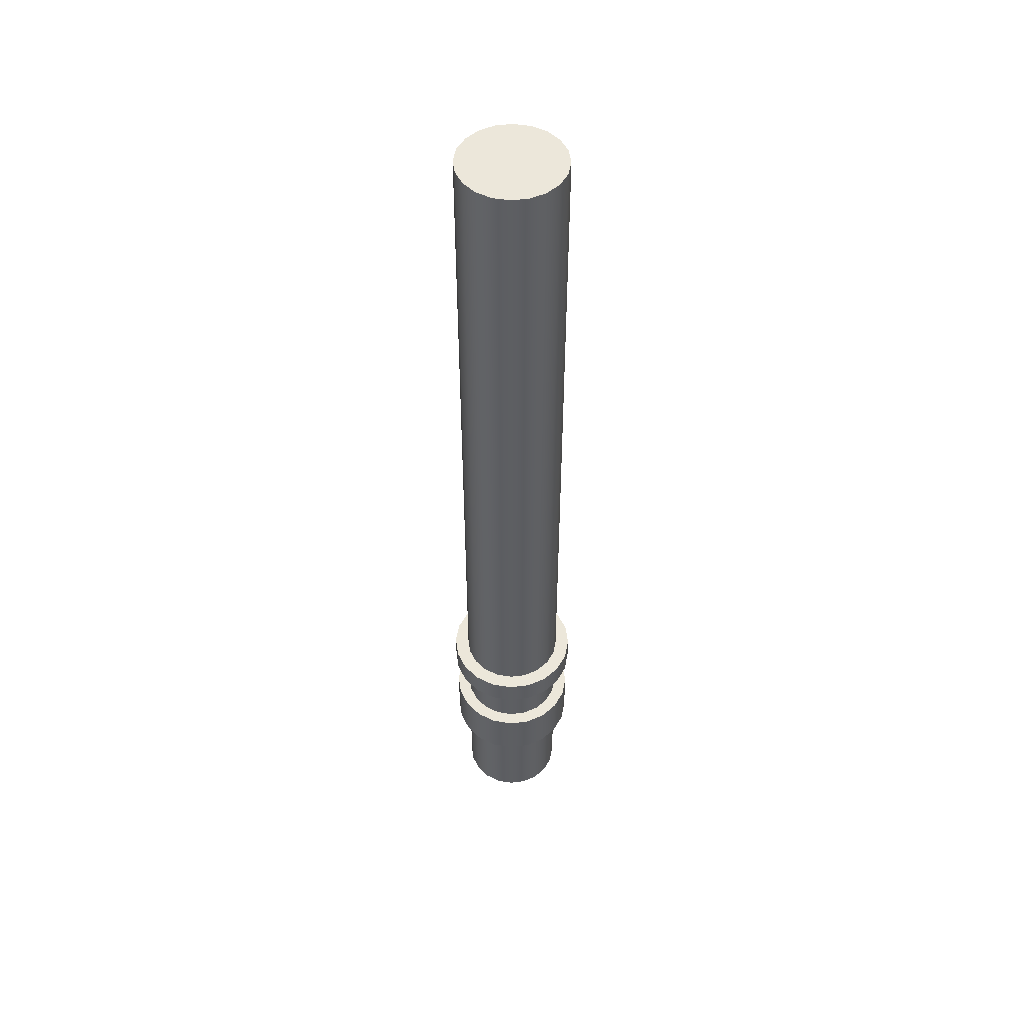
<metadata>
{"format":"obj","ext":"obj","renderer":"f3d","projection":"perspective","resolution":1024,"background":"white","views":[{"elev":50.4,"azim":1.3,"up":"+Y"}]}
</metadata>
<code>
g default
v 0.9511 0.07886 -0.309
v 0.809 0.07886 -0.5878
v 0.5878 0.07886 -0.809
v 0.309 0.07886 -0.9511
v 0 0.07886 -1
v -0.309 0.07886 -0.9511
v -0.5878 0.07886 -0.809
v -0.809 0.07886 -0.5878
v -0.9511 0.07886 -0.309
v -1 0.07886 0
v -0.9511 0.07886 0.309
v -0.809 0.07886 0.5878
v -0.5878 0.07886 0.809
v -0.309 0.07886 0.9511
v -0 0.07886 1
v 0.309 0.07886 0.9511
v 0.5878 0.07886 0.809
v 0.809 0.07886 0.5878
v 0.9511 0.07886 0.309
v 1 0.07886 0
v 0.9511 1.107 -0.309
v 0.809 1.107 -0.5878
v 0.5878 1.107 -0.809
v 0.309 1.107 -0.9511
v 0 1.107 -1
v -0.309 1.107 -0.9511
v -0.5878 1.107 -0.809
v -0.809 1.107 -0.5878
v -0.9511 1.107 -0.309
v -1 1.107 0
v -0.9511 1.107 0.309
v -0.809 1.107 0.5878
v -0.5878 1.107 0.809
v -0.309 1.107 0.9511
v -0 1.107 1
v 0.309 1.107 0.9511
v 0.5878 1.107 0.809
v 0.809 1.107 0.5878
v 0.9511 1.107 0.309
v 1 1.107 0
v 0.9511 2.135 -0.309
v 0.809 2.135 -0.5878
v 0.5878 2.135 -0.809
v 0.309 2.135 -0.9511
v 0 2.135 -1
v -0.309 2.135 -0.9511
v -0.5878 2.135 -0.809
v -0.809 2.135 -0.5878
v -0.9511 2.135 -0.309
v -1 2.135 0
v -0.9511 2.135 0.309
v -0.809 2.135 0.5878
v -0.5878 2.135 0.809
v -0.309 2.135 0.9511
v -0 2.135 1
v 0.309 2.135 0.9511
v 0.5878 2.135 0.809
v 0.809 2.135 0.5878
v 0.9511 2.135 0.309
v 1 2.135 0
v 0.9511 3.163 -0.309
v 0.809 3.163 -0.5878
v 0.5878 3.163 -0.809
v 0.309 3.163 -0.9511
v 0 3.163 -1
v -0.309 3.163 -0.9511
v -0.5878 3.163 -0.809
v -0.809 3.163 -0.5878
v -0.9511 3.163 -0.309
v -1 3.163 0
v -0.9511 3.163 0.309
v -0.809 3.163 0.5878
v -0.5878 3.163 0.809
v -0.309 3.163 0.9511
v -0 3.163 1
v 0.309 3.163 0.9511
v 0.5878 3.163 0.809
v 0.809 3.163 0.5878
v 0.9511 3.163 0.309
v 1 3.163 0
v 0.9511 4.191 -0.309
v 0.809 4.191 -0.5878
v 0.5878 4.191 -0.809
v 0.309 4.191 -0.9511
v 0 4.191 -1
v -0.309 4.191 -0.9511
v -0.5878 4.191 -0.809
v -0.809 4.191 -0.5878
v -0.9511 4.191 -0.309
v -1 4.191 0
v -0.9511 4.191 0.309
v -0.809 4.191 0.5878
v -0.5878 4.191 0.809
v -0.309 4.191 0.9511
v -0 4.191 1
v 0.309 4.191 0.9511
v 0.5878 4.191 0.809
v 0.809 4.191 0.5878
v 0.9511 4.191 0.309
v 1 4.191 0
v 0.9511 5.219 -0.309
v 0.809 5.219 -0.5878
v 0.5878 5.219 -0.809
v 0.309 5.219 -0.9511
v 0 5.219 -1
v -0.309 5.219 -0.9511
v -0.5878 5.219 -0.809
v -0.809 5.219 -0.5878
v -0.9511 5.219 -0.309
v -1 5.219 0
v -0.9511 5.219 0.309
v -0.809 5.219 0.5878
v -0.5878 5.219 0.809
v -0.309 5.219 0.9511
v -0 5.219 1
v 0.309 5.219 0.9511
v 0.5878 5.219 0.809
v 0.809 5.219 0.5878
v 0.9511 5.219 0.309
v 1 5.219 0
v 0.9511 6.247 -0.309
v 0.809 6.247 -0.5878
v 0.5878 6.247 -0.809
v 0.309 6.247 -0.9511
v 0 6.247 -1
v -0.309 6.247 -0.9511
v -0.5878 6.247 -0.809
v -0.809 6.247 -0.5878
v -0.9511 6.247 -0.309
v -1 6.247 0
v -0.9511 6.247 0.309
v -0.809 6.247 0.5878
v -0.5878 6.247 0.809
v -0.309 6.247 0.9511
v -0 6.247 1
v 0.309 6.247 0.9511
v 0.5878 6.247 0.809
v 0.809 6.247 0.5878
v 0.9511 6.247 0.309
v 1 6.247 0
v 0.9511 7.275 -0.309
v 0.809 7.275 -0.5878
v 0.5878 7.275 -0.809
v 0.309 7.275 -0.9511
v 0 7.275 -1
v -0.309 7.275 -0.9511
v -0.5878 7.275 -0.809
v -0.809 7.275 -0.5878
v -0.9511 7.275 -0.309
v -1 7.275 0
v -0.9511 7.275 0.309
v -0.809 7.275 0.5878
v -0.5878 7.275 0.809
v -0.309 7.275 0.9511
v -0 7.275 1
v 0.309 7.275 0.9511
v 0.5878 7.275 0.809
v 0.809 7.275 0.5878
v 0.9511 7.275 0.309
v 1 7.275 0
v 0.9511 8.303 -0.309
v 0.809 8.303 -0.5878
v 0.5878 8.303 -0.809
v 0.309 8.303 -0.9511
v 0 8.303 -1
v -0.309 8.303 -0.9511
v -0.5878 8.303 -0.809
v -0.809 8.303 -0.5878
v -0.9511 8.303 -0.309
v -1 8.303 0
v -0.9511 8.303 0.309
v -0.809 8.303 0.5878
v -0.5878 8.303 0.809
v -0.309 8.303 0.9511
v -0 8.303 1
v 0.309 8.303 0.9511
v 0.5878 8.303 0.809
v 0.809 8.303 0.5878
v 0.9511 8.303 0.309
v 1 8.303 0
v 0.9511 9.331 -0.309
v 0.809 9.331 -0.5878
v 0.5878 9.331 -0.809
v 0.309 9.331 -0.9511
v 0 9.331 -1
v -0.309 9.331 -0.9511
v -0.5878 9.331 -0.809
v -0.809 9.331 -0.5878
v -0.9511 9.331 -0.309
v -1 9.331 0
v -0.9511 9.331 0.309
v -0.809 9.331 0.5878
v -0.5878 9.331 0.809
v -0.309 9.331 0.9511
v -0 9.331 1
v 0.309 9.331 0.9511
v 0.5878 9.331 0.809
v 0.809 9.331 0.5878
v 0.9511 9.331 0.309
v 1 9.331 0
v 0.9511 10.36 -0.309
v 0.809 10.36 -0.5878
v 0.5878 10.36 -0.809
v 0.309 10.36 -0.9511
v 0 10.36 -1
v -0.309 10.36 -0.9511
v -0.5878 10.36 -0.809
v -0.809 10.36 -0.5878
v -0.9511 10.36 -0.309
v -1 10.36 0
v -0.9511 10.36 0.309
v -0.809 10.36 0.5878
v -0.5878 10.36 0.809
v -0.309 10.36 0.9511
v -0 10.36 1
v 0.309 10.36 0.9511
v 0.5878 10.36 0.809
v 0.809 10.36 0.5878
v 0.9511 10.36 0.309
v 1 10.36 0
v 0.9511 11.39 -0.309
v 0.809 11.39 -0.5878
v 0.5878 11.39 -0.809
v 0.309 11.39 -0.9511
v 0 11.39 -1
v -0.309 11.39 -0.9511
v -0.5878 11.39 -0.809
v -0.809 11.39 -0.5878
v -0.9511 11.39 -0.309
v -1 11.39 0
v -0.9511 11.39 0.309
v -0.809 11.39 0.5878
v -0.5878 11.39 0.809
v -0.309 11.39 0.9511
v -0 11.39 1
v 0.309 11.39 0.9511
v 0.5878 11.39 0.809
v 0.809 11.39 0.5878
v 0.9511 11.39 0.309
v 1 11.39 0
v 0.9511 12.42 -0.309
v 0.809 12.42 -0.5878
v 0.5878 12.42 -0.809
v 0.309 12.42 -0.9511
v 0 12.42 -1
v -0.309 12.42 -0.9511
v -0.5878 12.42 -0.809
v -0.809 12.42 -0.5878
v -0.9511 12.42 -0.309
v -1 12.42 0
v -0.9511 12.42 0.309
v -0.809 12.42 0.5878
v -0.5878 12.42 0.809
v -0.309 12.42 0.9511
v -0 12.42 1
v 0.309 12.42 0.9511
v 0.5878 12.42 0.809
v 0.809 12.42 0.5878
v 0.9511 12.42 0.309
v 1 12.42 0
v 0.9511 13.44 -0.309
v 0.809 13.44 -0.5878
v 0.5878 13.44 -0.809
v 0.309 13.44 -0.9511
v 0 13.44 -1
v -0.309 13.44 -0.9511
v -0.5878 13.44 -0.809
v -0.809 13.44 -0.5878
v -0.9511 13.44 -0.309
v -1 13.44 0
v -0.9511 13.44 0.309
v -0.809 13.44 0.5878
v -0.5878 13.44 0.809
v -0.309 13.44 0.9511
v -0 13.44 1
v 0.309 13.44 0.9511
v 0.5878 13.44 0.809
v 0.809 13.44 0.5878
v 0.9511 13.44 0.309
v 1 13.44 0
v 0.9511 14.47 -0.309
v 0.809 14.47 -0.5878
v 0.5878 14.47 -0.809
v 0.309 14.47 -0.9511
v 0 14.47 -1
v -0.309 14.47 -0.9511
v -0.5878 14.47 -0.809
v -0.809 14.47 -0.5878
v -0.9511 14.47 -0.309
v -1 14.47 0
v -0.9511 14.47 0.309
v -0.809 14.47 0.5878
v -0.5878 14.47 0.809
v -0.309 14.47 0.9511
v -0 14.47 1
v 0.309 14.47 0.9511
v 0.5878 14.47 0.809
v 0.809 14.47 0.5878
v 0.9511 14.47 0.309
v 1 14.47 0
v 0.9511 15.5 -0.309
v 0.809 15.5 -0.5878
v 0.5878 15.5 -0.809
v 0.309 15.5 -0.9511
v 0 15.5 -1
v -0.309 15.5 -0.9511
v -0.5878 15.5 -0.809
v -0.809 15.5 -0.5878
v -0.9511 15.5 -0.309
v -1 15.5 0
v -0.9511 15.5 0.309
v -0.809 15.5 0.5878
v -0.5878 15.5 0.809
v -0.309 15.5 0.9511
v -0 15.5 1
v 0.309 15.5 0.9511
v 0.5878 15.5 0.809
v 0.809 15.5 0.5878
v 0.9511 15.5 0.309
v 1 15.5 0
v 0.9511 16.53 -0.309
v 0.809 16.53 -0.5878
v 0.5878 16.53 -0.809
v 0.309 16.53 -0.9511
v 0 16.53 -1
v -0.309 16.53 -0.9511
v -0.5878 16.53 -0.809
v -0.809 16.53 -0.5878
v -0.9511 16.53 -0.309
v -1 16.53 0
v -0.9511 16.53 0.309
v -0.809 16.53 0.5878
v -0.5878 16.53 0.809
v -0.309 16.53 0.9511
v -0 16.53 1
v 0.309 16.53 0.9511
v 0.5878 16.53 0.809
v 0.809 16.53 0.5878
v 0.9511 16.53 0.309
v 1 16.53 0
v 0.9511 17.56 -0.309
v 0.809 17.56 -0.5878
v 0.5878 17.56 -0.809
v 0.309 17.56 -0.9511
v 0 17.56 -1
v -0.309 17.56 -0.9511
v -0.5878 17.56 -0.809
v -0.809 17.56 -0.5878
v -0.9511 17.56 -0.309
v -1 17.56 0
v -0.9511 17.56 0.309
v -0.809 17.56 0.5878
v -0.5878 17.56 0.809
v -0.309 17.56 0.9511
v -0 17.56 1
v 0.309 17.56 0.9511
v 0.5878 17.56 0.809
v 0.809 17.56 0.5878
v 0.9511 17.56 0.309
v 1 17.56 0
v 0.9511 18.58 -0.309
v 0.809 18.58 -0.5878
v 0.5878 18.58 -0.809
v 0.309 18.58 -0.9511
v 0 18.58 -1
v -0.309 18.58 -0.9511
v -0.5878 18.58 -0.809
v -0.809 18.58 -0.5878
v -0.9511 18.58 -0.309
v -1 18.58 0
v -0.9511 18.58 0.309
v -0.809 18.58 0.5878
v -0.5878 18.58 0.809
v -0.309 18.58 0.9511
v -0 18.58 1
v 0.309 18.58 0.9511
v 0.5878 18.58 0.809
v 0.809 18.58 0.5878
v 0.9511 18.58 0.309
v 1 18.58 0
v 0 0.07886 0
v 0 18.58 0
v 1.194 2.135 -0.388
v 1.016 2.135 -0.738
v 1.016 3.163 -0.738
v 1.194 3.163 -0.388
v 0.738 2.135 -1.016
v 0.738 3.163 -1.016
v 0.388 2.135 -1.194
v 0.388 3.163 -1.194
v -0 2.135 -1.256
v -0 3.163 -1.256
v -0.388 2.135 -1.194
v -0.388 3.163 -1.194
v -0.738 2.135 -1.016
v -0.738 3.163 -1.016
v -1.016 2.135 -0.738
v -1.016 3.163 -0.738
v -1.194 2.135 -0.388
v -1.194 3.163 -0.388
v -1.256 2.135 0
v -1.256 3.163 0
v -1.194 2.135 0.388
v -1.194 3.163 0.388
v -1.016 2.135 0.738
v -1.016 3.163 0.738
v -0.738 2.135 1.016
v -0.738 3.163 1.016
v -0.388 2.135 1.194
v -0.388 3.163 1.194
v -0 2.135 1.256
v -0 3.163 1.256
v 0.388 2.135 1.194
v 0.388 3.163 1.194
v 0.738 2.135 1.016
v 0.738 3.163 1.016
v 1.016 2.135 0.738
v 1.016 3.163 0.738
v 1.194 2.135 0.388
v 1.194 3.163 0.388
v 1.256 2.135 0
v 1.256 3.163 0
v 0.9511 4.704 -0.309
v 0.809 4.704 -0.5878
v 0.5878 4.704 -0.809
v 0.309 4.704 -0.9511
v 0 4.704 -1
v -0.309 4.704 -0.9511
v -0.5878 4.704 -0.809
v -0.809 4.704 -0.5878
v -0.9511 4.704 -0.309
v -1 4.704 0
v -0.9511 4.704 0.309
v -0.809 4.704 0.5878
v -0.5878 4.704 0.809
v -0.309 4.704 0.9511
v -0 4.704 1
v 0.309 4.704 0.9511
v 0.5878 4.704 0.809
v 0.809 4.704 0.5878
v 0.9511 4.704 0.309
v 1 4.704 0
v 0.9511 14.99 -0.309
v 0.809 14.99 -0.5878
v 0.5878 14.99 -0.809
v 0.309 14.99 -0.9511
v 0 14.99 -1
v -0.309 14.99 -0.9511
v -0.5878 14.99 -0.809
v -0.809 14.99 -0.5878
v -0.9511 14.99 -0.309
v -1 14.99 0
v -0.9511 14.99 0.309
v -0.809 14.99 0.5878
v -0.5878 14.99 0.809
v -0.309 14.99 0.9511
v -0 14.99 1
v 0.309 14.99 0.9511
v 0.5878 14.99 0.809
v 0.809 14.99 0.5878
v 0.9511 14.99 0.309
v 1 14.99 0
v 1.223 4.191 -0.3974
v 1.04 4.191 -0.7559
v 1.04 4.704 -0.7559
v 1.223 4.704 -0.3974
v 0.7559 4.191 -1.04
v 0.7559 4.704 -1.04
v 0.3974 4.191 -1.223
v 0.3974 4.704 -1.223
v -0 4.191 -1.286
v -0 4.704 -1.286
v -0.3974 4.191 -1.223
v -0.3974 4.704 -1.223
v -0.7559 4.191 -1.04
v -0.7559 4.704 -1.04
v -1.04 4.191 -0.7559
v -1.04 4.704 -0.7559
v -1.223 4.191 -0.3974
v -1.223 4.704 -0.3974
v -1.286 4.191 0
v -1.286 4.704 0
v -1.223 4.191 0.3974
v -1.223 4.704 0.3974
v -1.04 4.191 0.7559
v -1.04 4.704 0.7559
v -0.7559 4.191 1.04
v -0.7559 4.704 1.04
v -0.3974 4.191 1.223
v -0.3974 4.704 1.223
v 0 4.191 1.286
v 0 4.704 1.286
v 0.3974 4.191 1.223
v 0.3974 4.704 1.223
v 0.7559 4.191 1.04
v 0.7559 4.704 1.04
v 1.04 4.191 0.7559
v 1.04 4.704 0.7559
v 1.223 4.191 0.3974
v 1.223 4.704 0.3974
v 1.286 4.191 0
v 1.286 4.704 0
g pCylinder1
f 1 2 22 21
f 2 3 23 22
f 3 4 24 23
f 4 5 25 24
f 5 6 26 25
f 6 7 27 26
f 7 8 28 27
f 8 9 29 28
f 9 10 30 29
f 10 11 31 30
f 11 12 32 31
f 12 13 33 32
f 13 14 34 33
f 14 15 35 34
f 15 16 36 35
f 16 17 37 36
f 17 18 38 37
f 18 19 39 38
f 19 20 40 39
f 20 1 21 40
f 21 22 42 41
f 22 23 43 42
f 23 24 44 43
f 24 25 45 44
f 25 26 46 45
f 26 27 47 46
f 27 28 48 47
f 28 29 49 48
f 29 30 50 49
f 30 31 51 50
f 31 32 52 51
f 32 33 53 52
f 33 34 54 53
f 34 35 55 54
f 35 36 56 55
f 36 37 57 56
f 37 38 58 57
f 38 39 59 58
f 39 40 60 59
f 40 21 41 60
f 383 384 385 386
f 384 387 388 385
f 387 389 390 388
f 389 391 392 390
f 391 393 394 392
f 393 395 396 394
f 395 397 398 396
f 397 399 400 398
f 399 401 402 400
f 401 403 404 402
f 403 405 406 404
f 405 407 408 406
f 407 409 410 408
f 409 411 412 410
f 411 413 414 412
f 413 415 416 414
f 415 417 418 416
f 417 419 420 418
f 419 421 422 420
f 421 383 386 422
f 61 62 82 81
f 62 63 83 82
f 63 64 84 83
f 64 65 85 84
f 65 66 86 85
f 66 67 87 86
f 67 68 88 87
f 68 69 89 88
f 69 70 90 89
f 70 71 91 90
f 71 72 92 91
f 72 73 93 92
f 73 74 94 93
f 74 75 95 94
f 75 76 96 95
f 76 77 97 96
f 77 78 98 97
f 78 79 99 98
f 79 80 100 99
f 80 61 81 100
f 423 424 102 101
f 424 425 103 102
f 425 426 104 103
f 426 427 105 104
f 427 428 106 105
f 428 429 107 106
f 429 430 108 107
f 430 431 109 108
f 431 432 110 109
f 432 433 111 110
f 433 434 112 111
f 434 435 113 112
f 435 436 114 113
f 436 437 115 114
f 437 438 116 115
f 438 439 117 116
f 439 440 118 117
f 440 441 119 118
f 441 442 120 119
f 442 423 101 120
f 101 102 122 121
f 102 103 123 122
f 103 104 124 123
f 104 105 125 124
f 105 106 126 125
f 106 107 127 126
f 107 108 128 127
f 108 109 129 128
f 109 110 130 129
f 110 111 131 130
f 111 112 132 131
f 112 113 133 132
f 113 114 134 133
f 114 115 135 134
f 115 116 136 135
f 116 117 137 136
f 117 118 138 137
f 118 119 139 138
f 119 120 140 139
f 120 101 121 140
f 121 122 142 141
f 122 123 143 142
f 123 124 144 143
f 124 125 145 144
f 125 126 146 145
f 126 127 147 146
f 127 128 148 147
f 128 129 149 148
f 129 130 150 149
f 130 131 151 150
f 131 132 152 151
f 132 133 153 152
f 133 134 154 153
f 134 135 155 154
f 135 136 156 155
f 136 137 157 156
f 137 138 158 157
f 138 139 159 158
f 139 140 160 159
f 140 121 141 160
f 141 142 162 161
f 142 143 163 162
f 143 144 164 163
f 144 145 165 164
f 145 146 166 165
f 146 147 167 166
f 147 148 168 167
f 148 149 169 168
f 149 150 170 169
f 150 151 171 170
f 151 152 172 171
f 152 153 173 172
f 153 154 174 173
f 154 155 175 174
f 155 156 176 175
f 156 157 177 176
f 157 158 178 177
f 158 159 179 178
f 159 160 180 179
f 160 141 161 180
f 161 162 182 181
f 162 163 183 182
f 163 164 184 183
f 164 165 185 184
f 165 166 186 185
f 166 167 187 186
f 167 168 188 187
f 168 169 189 188
f 169 170 190 189
f 170 171 191 190
f 171 172 192 191
f 172 173 193 192
f 173 174 194 193
f 174 175 195 194
f 175 176 196 195
f 176 177 197 196
f 177 178 198 197
f 178 179 199 198
f 179 180 200 199
f 180 161 181 200
f 181 182 202 201
f 182 183 203 202
f 183 184 204 203
f 184 185 205 204
f 185 186 206 205
f 186 187 207 206
f 187 188 208 207
f 188 189 209 208
f 189 190 210 209
f 190 191 211 210
f 191 192 212 211
f 192 193 213 212
f 193 194 214 213
f 194 195 215 214
f 195 196 216 215
f 196 197 217 216
f 197 198 218 217
f 198 199 219 218
f 199 200 220 219
f 200 181 201 220
f 201 202 222 221
f 202 203 223 222
f 203 204 224 223
f 204 205 225 224
f 205 206 226 225
f 206 207 227 226
f 207 208 228 227
f 208 209 229 228
f 209 210 230 229
f 210 211 231 230
f 211 212 232 231
f 212 213 233 232
f 213 214 234 233
f 214 215 235 234
f 215 216 236 235
f 216 217 237 236
f 217 218 238 237
f 218 219 239 238
f 219 220 240 239
f 220 201 221 240
f 221 222 242 241
f 222 223 243 242
f 223 224 244 243
f 224 225 245 244
f 225 226 246 245
f 226 227 247 246
f 227 228 248 247
f 228 229 249 248
f 229 230 250 249
f 230 231 251 250
f 231 232 252 251
f 232 233 253 252
f 233 234 254 253
f 234 235 255 254
f 235 236 256 255
f 236 237 257 256
f 237 238 258 257
f 238 239 259 258
f 239 240 260 259
f 240 221 241 260
f 241 242 262 261
f 242 243 263 262
f 243 244 264 263
f 244 245 265 264
f 245 246 266 265
f 246 247 267 266
f 247 248 268 267
f 248 249 269 268
f 249 250 270 269
f 250 251 271 270
f 251 252 272 271
f 252 253 273 272
f 253 254 274 273
f 254 255 275 274
f 255 256 276 275
f 256 257 277 276
f 257 258 278 277
f 258 259 279 278
f 259 260 280 279
f 260 241 261 280
f 261 262 282 281
f 262 263 283 282
f 263 264 284 283
f 264 265 285 284
f 265 266 286 285
f 266 267 287 286
f 267 268 288 287
f 268 269 289 288
f 269 270 290 289
f 270 271 291 290
f 271 272 292 291
f 272 273 293 292
f 273 274 294 293
f 274 275 295 294
f 275 276 296 295
f 276 277 297 296
f 277 278 298 297
f 278 279 299 298
f 279 280 300 299
f 280 261 281 300
f 443 444 302 301
f 444 445 303 302
f 445 446 304 303
f 446 447 305 304
f 447 448 306 305
f 448 449 307 306
f 449 450 308 307
f 450 451 309 308
f 451 452 310 309
f 452 453 311 310
f 453 454 312 311
f 454 455 313 312
f 455 456 314 313
f 456 457 315 314
f 457 458 316 315
f 458 459 317 316
f 459 460 318 317
f 460 461 319 318
f 461 462 320 319
f 462 443 301 320
f 301 302 322 321
f 302 303 323 322
f 303 304 324 323
f 304 305 325 324
f 305 306 326 325
f 306 307 327 326
f 307 308 328 327
f 308 309 329 328
f 309 310 330 329
f 310 311 331 330
f 311 312 332 331
f 312 313 333 332
f 313 314 334 333
f 314 315 335 334
f 315 316 336 335
f 316 317 337 336
f 317 318 338 337
f 318 319 339 338
f 319 320 340 339
f 320 301 321 340
f 321 322 342 341
f 322 323 343 342
f 323 324 344 343
f 324 325 345 344
f 325 326 346 345
f 326 327 347 346
f 327 328 348 347
f 328 329 349 348
f 329 330 350 349
f 330 331 351 350
f 331 332 352 351
f 332 333 353 352
f 333 334 354 353
f 334 335 355 354
f 335 336 356 355
f 336 337 357 356
f 337 338 358 357
f 338 339 359 358
f 339 340 360 359
f 340 321 341 360
f 341 342 362 361
f 342 343 363 362
f 343 344 364 363
f 344 345 365 364
f 345 346 366 365
f 346 347 367 366
f 347 348 368 367
f 348 349 369 368
f 349 350 370 369
f 350 351 371 370
f 351 352 372 371
f 352 353 373 372
f 353 354 374 373
f 354 355 375 374
f 355 356 376 375
f 356 357 377 376
f 357 358 378 377
f 358 359 379 378
f 359 360 380 379
f 360 341 361 380
f 2 1 381
f 3 2 381
f 4 3 381
f 5 4 381
f 6 5 381
f 7 6 381
f 8 7 381
f 9 8 381
f 10 9 381
f 11 10 381
f 12 11 381
f 13 12 381
f 14 13 381
f 15 14 381
f 16 15 381
f 17 16 381
f 18 17 381
f 19 18 381
f 20 19 381
f 1 20 381
f 361 362 382
f 362 363 382
f 363 364 382
f 364 365 382
f 365 366 382
f 366 367 382
f 367 368 382
f 368 369 382
f 369 370 382
f 370 371 382
f 371 372 382
f 372 373 382
f 373 374 382
f 374 375 382
f 375 376 382
f 376 377 382
f 377 378 382
f 378 379 382
f 379 380 382
f 380 361 382
f 41 42 384 383
f 62 61 386 385
f 42 43 387 384
f 63 62 385 388
f 43 44 389 387
f 64 63 388 390
f 44 45 391 389
f 65 64 390 392
f 45 46 393 391
f 66 65 392 394
f 46 47 395 393
f 67 66 394 396
f 47 48 397 395
f 68 67 396 398
f 48 49 399 397
f 69 68 398 400
f 49 50 401 399
f 70 69 400 402
f 50 51 403 401
f 71 70 402 404
f 51 52 405 403
f 72 71 404 406
f 52 53 407 405
f 73 72 406 408
f 53 54 409 407
f 74 73 408 410
f 54 55 411 409
f 75 74 410 412
f 55 56 413 411
f 76 75 412 414
f 56 57 415 413
f 77 76 414 416
f 57 58 417 415
f 78 77 416 418
f 58 59 419 417
f 79 78 418 420
f 59 60 421 419
f 80 79 420 422
f 60 41 383 421
f 61 80 422 386
f 463 464 465 466
f 464 467 468 465
f 467 469 470 468
f 469 471 472 470
f 471 473 474 472
f 473 475 476 474
f 475 477 478 476
f 477 479 480 478
f 479 481 482 480
f 481 483 484 482
f 483 485 486 484
f 485 487 488 486
f 487 489 490 488
f 489 491 492 490
f 491 493 494 492
f 493 495 496 494
f 495 497 498 496
f 497 499 500 498
f 499 501 502 500
f 501 463 466 502
f 281 282 444 443
f 282 283 445 444
f 283 284 446 445
f 284 285 447 446
f 285 286 448 447
f 286 287 449 448
f 287 288 450 449
f 288 289 451 450
f 289 290 452 451
f 290 291 453 452
f 291 292 454 453
f 292 293 455 454
f 293 294 456 455
f 294 295 457 456
f 295 296 458 457
f 296 297 459 458
f 297 298 460 459
f 298 299 461 460
f 299 300 462 461
f 300 281 443 462
f 81 82 464 463
f 424 423 466 465
f 82 83 467 464
f 425 424 465 468
f 83 84 469 467
f 426 425 468 470
f 84 85 471 469
f 427 426 470 472
f 85 86 473 471
f 428 427 472 474
f 86 87 475 473
f 429 428 474 476
f 87 88 477 475
f 430 429 476 478
f 88 89 479 477
f 431 430 478 480
f 89 90 481 479
f 432 431 480 482
f 90 91 483 481
f 433 432 482 484
f 91 92 485 483
f 434 433 484 486
f 92 93 487 485
f 435 434 486 488
f 93 94 489 487
f 436 435 488 490
f 94 95 491 489
f 437 436 490 492
f 95 96 493 491
f 438 437 492 494
f 96 97 495 493
f 439 438 494 496
f 97 98 497 495
f 440 439 496 498
f 98 99 499 497
f 441 440 498 500
f 99 100 501 499
f 442 441 500 502
f 100 81 463 501
f 423 442 502 466

</code>
